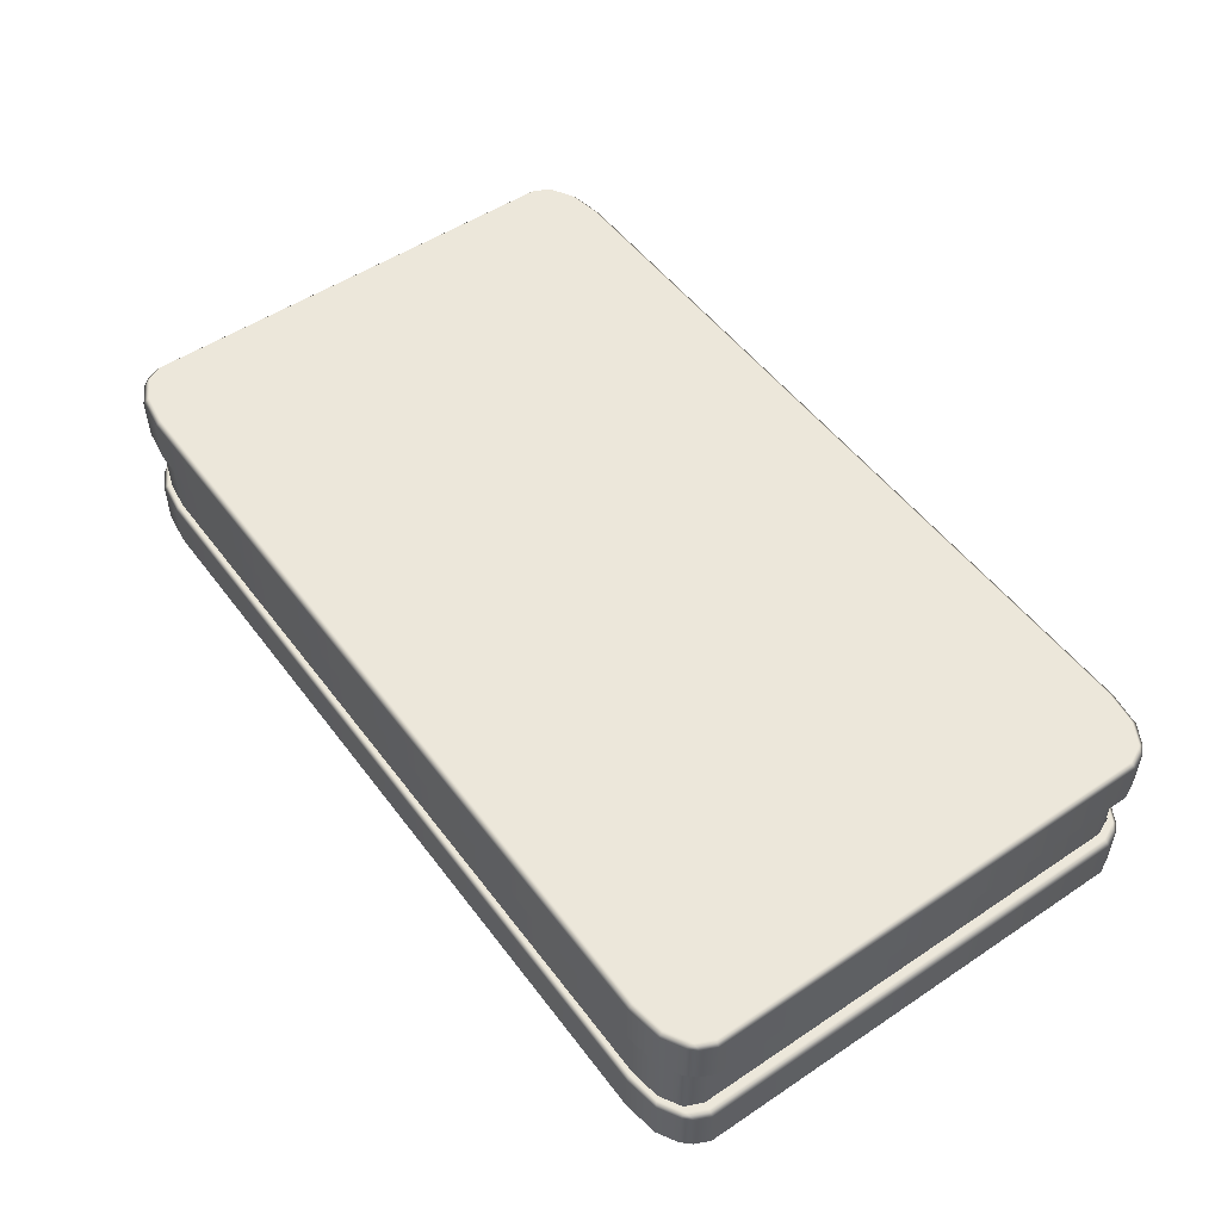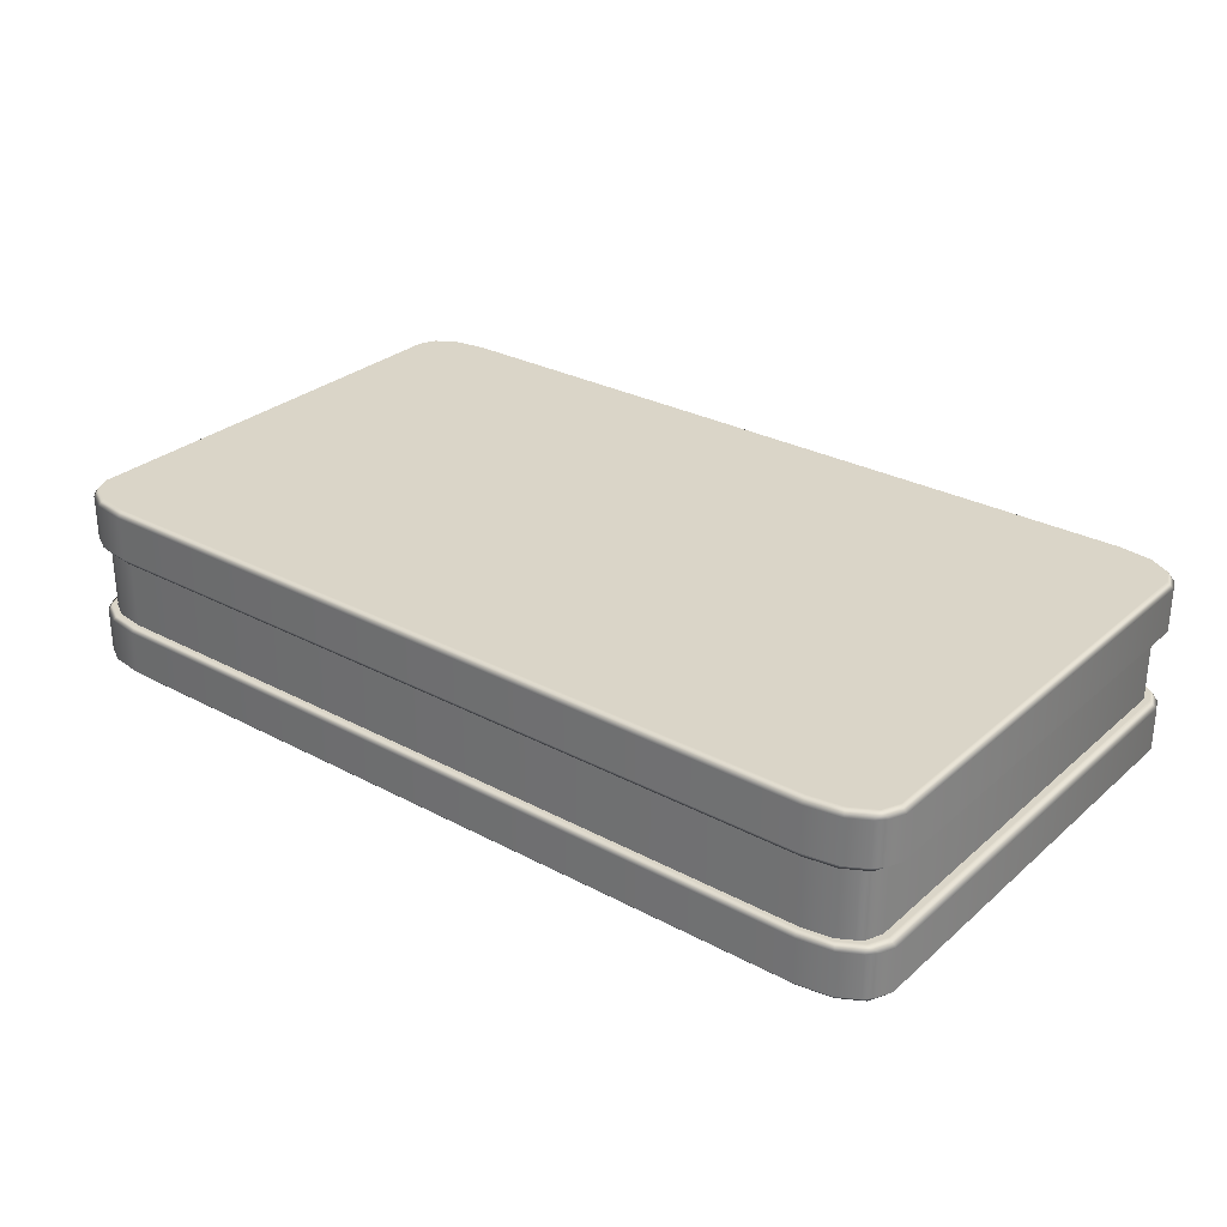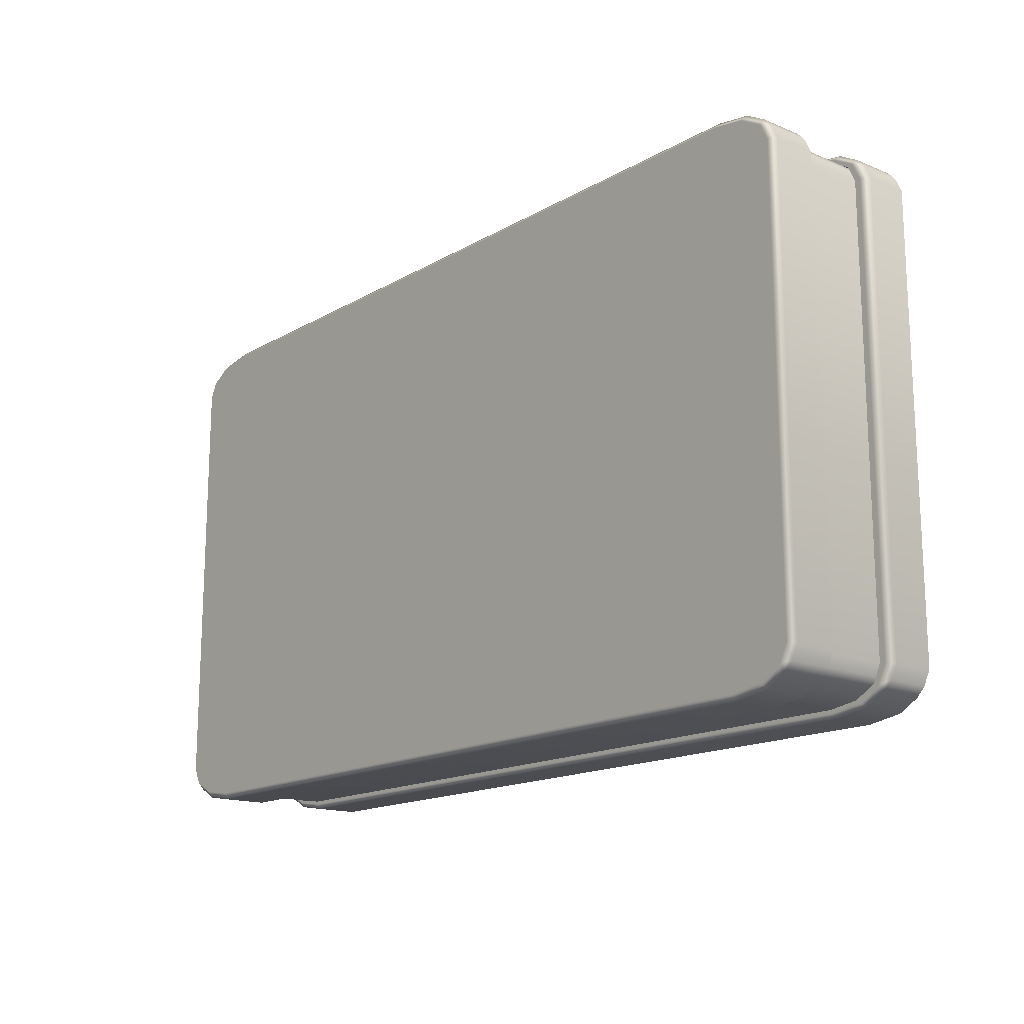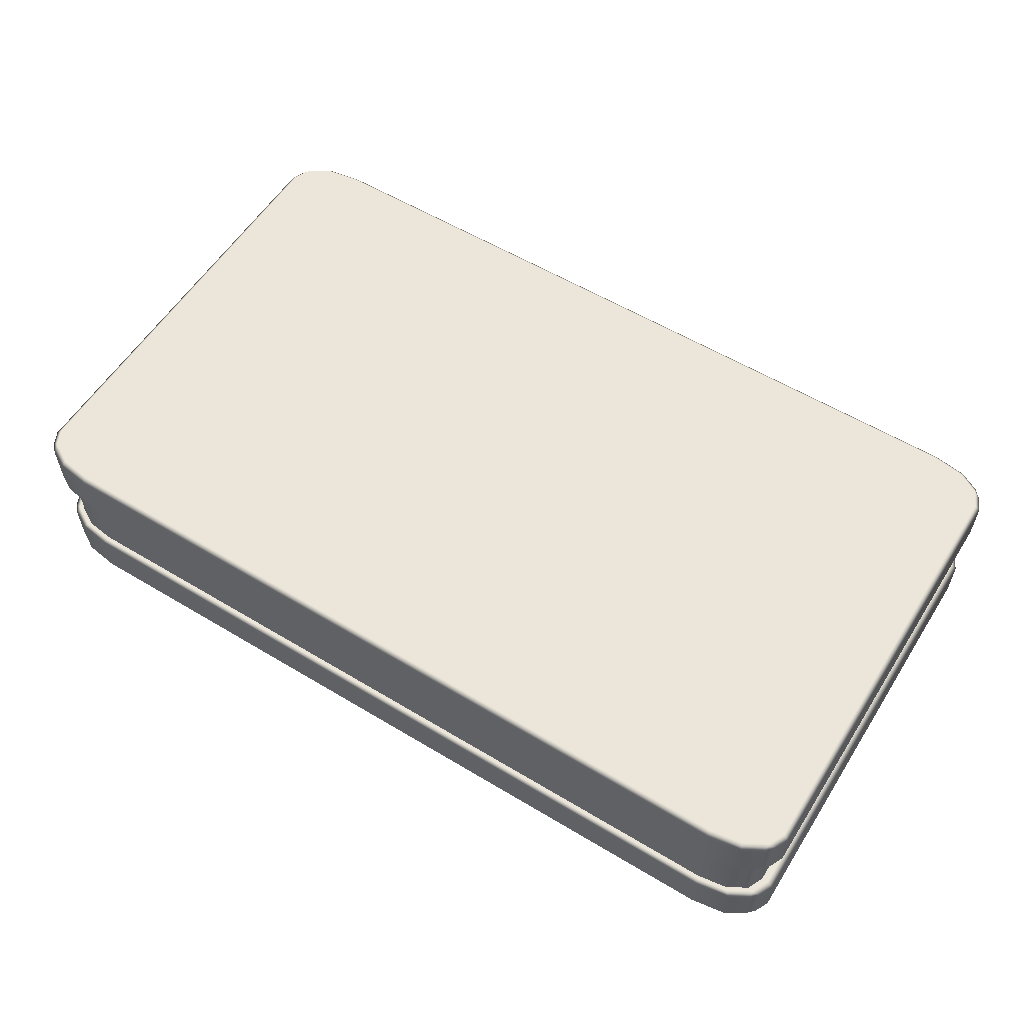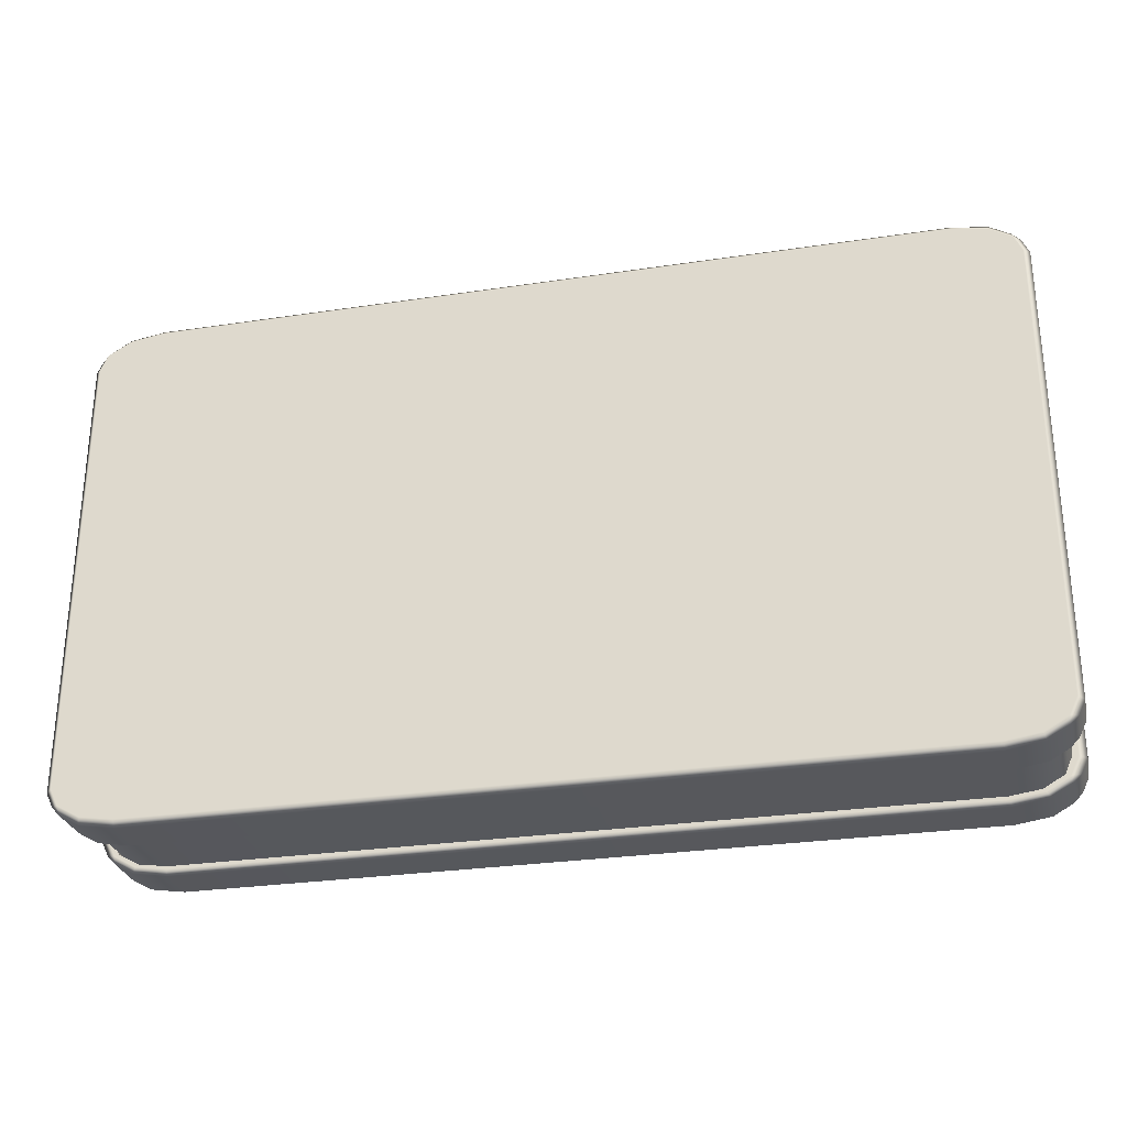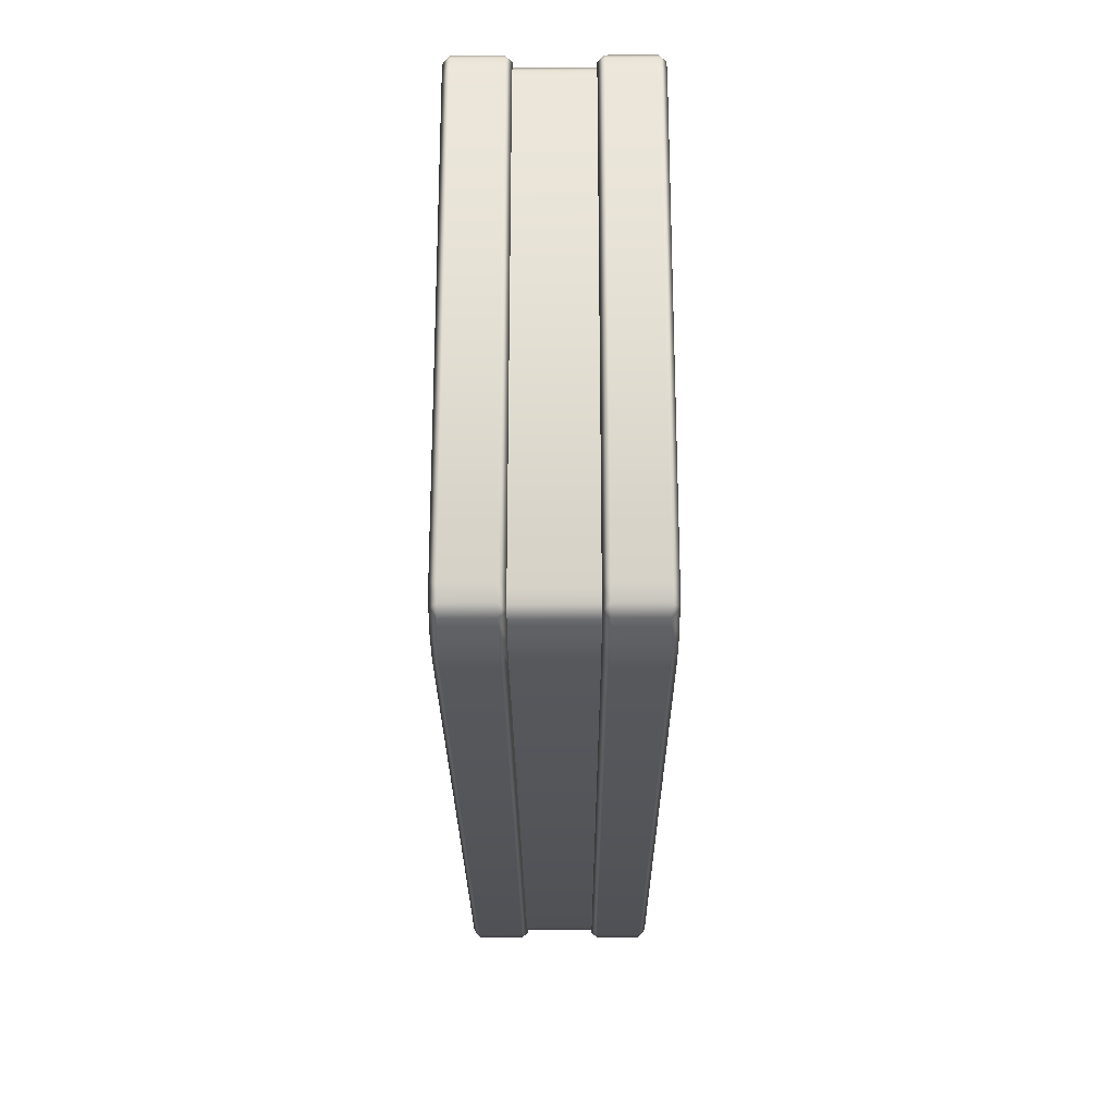
<metadata>
{"format":"obj","ext":"obj","renderer":"f3d","projection":"perspective","resolution":1024,"background":"white","views":[{"elev":51.8,"azim":54.2,"up":"+Y"},{"elev":29.1,"azim":38.3,"up":"+Y"},{"elev":-15.9,"azim":-130.3,"up":"+Z"},{"elev":57.5,"azim":-148.0,"up":"+Y"},{"elev":-28.3,"azim":12.8,"up":"+Z"},{"elev":-24.3,"azim":-89.7,"up":"+Z"}]}
</metadata>
<code>
o redhills_tower_buildingchunk_windowframe_Cube.002
v 7.085 0.5488 -3.574
v 6.965 0.5488 -3.841
v 6.175 0.5488 -4.094
v 6.643 0.5488 -4.025
v 6.175 0.5488 4.094
v 6.643 0.5488 4.025
v 7.085 0.5488 3.574
v 6.965 0.5488 3.841
v -6.965 0.5488 -3.841
v -7.085 0.5488 -3.574
v -6.643 0.5488 -4.025
v -6.175 0.5488 -4.094
v -6.965 0.5488 3.841
v -7.085 0.5488 3.574
v -6.643 0.5488 4.025
v -6.175 0.5488 4.094
v 7.085 -0.5488 -3.574
v 6.965 -0.5488 -3.841
v 6.175 -0.5488 -4.094
v 6.643 -0.5488 -4.025
v 6.175 -0.5488 4.094
v 6.643 -0.5488 4.025
v 7.085 -0.5488 3.574
v 6.965 -0.5488 3.841
v -6.965 -0.5488 -3.841
v -7.085 -0.5488 -3.574
v -6.643 -0.5488 -4.025
v -6.175 -0.5488 -4.094
v -6.965 -0.5488 3.841
v -7.085 -0.5488 3.574
v -6.643 -0.5488 4.025
v -6.175 -0.5488 4.094
v -7.197 1.447 3.568
v -7.297 1.347 3.59
v -6.203 1.347 4.215
v -6.195 1.447 4.115
v -7.063 1.347 3.952
v -7.073 1.447 3.831
v -7.192 1.347 3.812
v -6.716 1.447 4.035
v -6.75 1.347 4.131
v -6.195 1.447 -4.115
v -6.203 1.347 -4.215
v -7.297 1.347 -3.59
v -7.197 1.447 -3.568
v -6.75 1.347 -4.131
v -6.716 1.447 -4.035
v -7.063 1.347 -3.952
v -7.192 1.347 -3.812
v -7.073 1.447 -3.831
v 6.195 1.447 4.115
v 6.202 1.347 4.215
v 7.297 1.347 3.59
v 7.197 1.447 3.568
v 6.75 1.347 4.131
v 6.716 1.447 4.035
v 7.063 1.347 3.952
v 7.192 1.347 3.812
v 7.073 1.447 3.831
v 7.197 1.447 -3.568
v 7.297 1.347 -3.59
v 6.202 1.347 -4.215
v 6.195 1.447 -4.115
v 7.192 1.347 -3.812
v 7.063 1.347 -3.952
v 7.073 1.447 -3.831
v 6.75 1.347 -4.131
v 6.716 1.447 -4.035
v -6.185 0.5488 4.139
v -6.203 0.6488 4.215
v -6.682 0.5488 4.065
v -6.75 0.6488 4.131
v -7.192 0.6488 3.812
v -7.037 0.5488 3.865
v -7.063 0.6488 3.952
v -7.297 0.6488 3.59
v -7.173 0.5488 3.581
v -6.203 0.6488 -4.215
v -6.185 0.5488 -4.139
v -6.75 0.6488 -4.131
v -6.682 0.5488 -4.065
v -7.192 0.6488 -3.812
v -7.063 0.6488 -3.952
v -7.037 0.5488 -3.865
v -7.173 0.5488 -3.581
v -7.297 0.6488 -3.59
v 7.297 0.6488 -3.59
v 7.173 0.5488 -3.581
v 7.063 0.6488 -3.952
v 7.192 0.6488 -3.812
v 7.037 0.5488 -3.865
v 6.75 0.6488 -4.131
v 6.682 0.5488 -4.065
v 6.185 0.5488 -4.139
v 6.202 0.6488 -4.215
v 6.202 0.6488 4.215
v 6.185 0.5488 4.139
v 6.75 0.6488 4.131
v 6.682 0.5488 4.065
v 7.192 0.6488 3.812
v 7.063 0.6488 3.952
v 7.037 0.5488 3.865
v 7.173 0.5488 3.581
v 7.297 0.6488 3.59
v -7.297 -1.347 3.59
v -7.197 -1.447 3.568
v -6.195 -1.447 4.115
v -6.203 -1.347 4.215
v -7.063 -1.347 3.952
v -7.192 -1.347 3.812
v -7.073 -1.447 3.831
v -6.75 -1.347 4.131
v -6.716 -1.447 4.035
v -6.203 -1.347 -4.215
v -6.195 -1.447 -4.115
v -7.197 -1.447 -3.568
v -7.297 -1.347 -3.59
v -6.716 -1.447 -4.035
v -6.75 -1.347 -4.131
v -7.063 -1.347 -3.952
v -7.073 -1.447 -3.831
v -7.192 -1.347 -3.812
v 6.202 -1.347 4.215
v 6.195 -1.447 4.115
v 7.197 -1.447 3.568
v 7.297 -1.347 3.59
v 6.716 -1.447 4.035
v 6.75 -1.347 4.131
v 7.063 -1.347 3.952
v 7.073 -1.447 3.831
v 7.192 -1.347 3.812
v 7.297 -1.347 -3.59
v 7.197 -1.447 -3.568
v 6.195 -1.447 -4.115
v 6.202 -1.347 -4.215
v 7.192 -1.347 -3.812
v 7.073 -1.447 -3.831
v 7.063 -1.347 -3.952
v 6.716 -1.447 -4.035
v 6.75 -1.347 -4.131
v -6.203 -0.6488 4.215
v -6.185 -0.5488 4.139
v -6.75 -0.6488 4.131
v -6.682 -0.5488 4.065
v -7.192 -0.6488 3.812
v -7.063 -0.6488 3.952
v -7.037 -0.5488 3.865
v -7.173 -0.5488 3.581
v -7.297 -0.6488 3.59
v -6.185 -0.5488 -4.139
v -6.203 -0.6488 -4.215
v -6.682 -0.5488 -4.065
v -6.75 -0.6488 -4.131
v -7.037 -0.5488 -3.865
v -7.063 -0.6488 -3.952
v -7.192 -0.6488 -3.812
v -7.297 -0.6488 -3.59
v -7.173 -0.5488 -3.581
v 7.173 -0.5488 -3.581
v 7.297 -0.6488 -3.59
v 7.063 -0.6488 -3.952
v 7.037 -0.5488 -3.865
v 7.192 -0.6488 -3.812
v 6.682 -0.5488 -4.065
v 6.75 -0.6488 -4.131
v 6.202 -0.6488 -4.215
v 6.185 -0.5488 -4.139
v 6.185 -0.5488 4.139
v 6.202 -0.6488 4.215
v 6.682 -0.5488 4.065
v 6.75 -0.6488 4.131
v 7.192 -0.6488 3.812
v 7.037 -0.5488 3.865
v 7.063 -0.6488 3.952
v 7.297 -0.6488 3.59
v 7.173 -0.5488 3.581
f 67 92 95 62
f 76 34 44 86
f 78 43 62 95
f 49 82 86 44
f 46 80 83 48
f 55 98 101 57
f 65 89 92 67
f 58 100 104 53
f 87 61 53 104
f 61 87 90 64
f 97 69 16 5
f 52 96 98 55
f 60 66 68 63 42 47 50 45 33 38 40 36 51 56 59 54
f 43 78 80 46
f 72 41 37 75
f 70 35 41 72
f 85 84 9 10
f 71 74 13 15
f 91 88 1 2
f 102 99 6 8
f 74 77 14 13
f 103 102 8 7
f 69 71 15 16
f 88 103 7 1
f 96 52 35 70
f 99 97 5 6
f 84 81 11 9
f 81 79 12 11
f 79 94 3 12
f 94 93 4 3
f 145 149 105 110
f 93 91 2 4
f 77 85 10 14
f 140 135 166 165
f 149 157 117 105
f 151 166 135 114
f 122 117 157 156
f 119 120 155 153
f 128 129 174 171
f 138 140 165 161
f 131 126 175 172
f 160 175 126 132
f 132 136 163 160
f 168 21 32 142
f 123 128 171 169
f 133 125 130 127 124 107 113 111 106 116 121 118 115 134 139 137
f 114 119 153 151
f 143 146 109 112
f 141 143 112 108
f 158 26 25 154
f 144 31 29 147
f 162 18 17 159
f 173 24 22 170
f 147 29 30 148
f 176 23 24 173
f 142 32 31 144
f 159 17 23 176
f 169 141 108 123
f 170 22 21 168
f 154 25 27 152
f 152 27 28 150
f 150 28 19 167
f 167 19 20 164
f 164 20 18 162
f 148 30 26 158
f 37 38 39
f 48 49 50
f 57 58 59
f 64 65 66
f 73 74 75
f 82 83 84
f 89 90 91
f 100 101 102
f 109 110 111
f 120 121 122
f 129 130 131
f 136 137 138
f 145 146 147
f 154 155 156
f 161 162 163
f 172 173 174
f 36 40 41 35
f 40 38 37 41
f 38 33 34 39
f 47 42 43 46
f 50 47 46 48
f 45 50 49 44
f 66 60 61 64
f 68 66 65 67
f 63 68 67 62
f 56 51 52 55
f 59 56 55 57
f 54 59 58 53
f 33 45 44 34
f 51 36 35 52
f 53 61 60 54
f 62 43 42 63
f 104 100 102 103
f 101 98 99 102
f 98 96 97 99
f 95 92 93 94
f 92 89 91 93
f 90 87 88 91
f 86 82 84 85
f 83 80 81 84
f 80 78 79 81
f 73 76 77 74
f 72 75 74 71
f 70 72 71 69
f 78 95 94 79
f 76 86 85 77
f 87 104 103 88
f 96 70 69 97
f 39 73 75 37
f 82 49 48 83
f 89 65 64 90
f 100 58 57 101
f 108 112 113 107
f 112 109 111 113
f 110 105 106 111
f 119 114 115 118
f 120 119 118 121
f 117 122 121 116
f 136 132 133 137
f 140 138 137 139
f 135 140 139 134
f 128 123 124 127
f 129 128 127 130
f 126 131 130 125
f 105 117 116 106
f 123 108 107 124
f 125 133 132 126
f 134 115 114 135
f 176 173 172 175
f 173 170 171 174
f 170 168 169 171
f 167 164 165 166
f 164 162 161 165
f 162 159 160 163
f 158 154 156 157
f 154 152 153 155
f 152 150 151 153
f 147 148 149 145
f 144 147 146 143
f 142 144 143 141
f 150 167 166 151
f 148 158 157 149
f 159 176 175 160
f 168 142 141 169
f 109 146 145 110
f 155 120 122 156
f 163 136 138 161
f 174 129 131 172
f 73 39 34 76
o redhills_tower_buildingchunk_windowsquare_Cube.003
v 7.085 -0.8799 -3.574
v 7.085 0.8799 -3.574
v 6.175 0.8799 -4.094
v 6.175 -0.8799 -4.094
v 6.643 -0.8799 -4.025
v 6.643 0.8799 -4.025
v 6.175 -0.8799 4.094
v 6.175 0.8799 4.094
v 6.643 -0.8799 4.025
v 6.643 0.8799 4.025
v 7.085 0.8799 3.574
v 7.085 -0.8799 3.574
v -7.085 -0.8799 -3.574
v -7.085 0.8799 -3.574
v -6.643 0.8799 -4.025
v -6.643 -0.8799 -4.025
v -6.175 0.8799 -4.094
v -6.175 -0.8799 -4.094
v -7.085 0.8799 3.574
v -7.085 -0.8799 3.574
v -6.643 -0.8799 4.025
v -6.643 0.8799 4.025
v -6.175 -0.8799 4.094
v -6.175 0.8799 4.094
v 6.878 -0.8799 -3.891
v 7.006 -0.8799 -3.75
v 7.006 0.8799 -3.75
v 6.878 0.8799 -3.891
v 7.006 -0.8799 3.75
v 6.878 -0.8799 3.891
v 6.878 0.8799 3.891
v 7.006 0.8799 3.75
v -6.878 0.8799 -3.891
v -7.006 0.8799 -3.75
v -7.006 -0.8799 -3.75
v -6.878 -0.8799 -3.891
v -6.878 -0.8799 3.891
v -7.006 -0.8799 3.75
v -7.006 0.8799 3.75
v -6.878 0.8799 3.891
f 185 206 207 186
f 192 212 209 191
f 183 185 186 184
f 181 180 179 182
f 205 188 187 208
f 201 181 182 204
f 198 216 213 197
f 211 189 190 210
f 194 192 191 193
f 215 195 196 214
f 200 198 197 199
f 193 179 180 194
f 195 190 189 196
f 178 187 188 177
f 184 200 199 183
f 213 216 215 214
f 203 202 201 204
f 207 206 205 208
f 209 212 211 210
f 177 202 203 178

</code>
